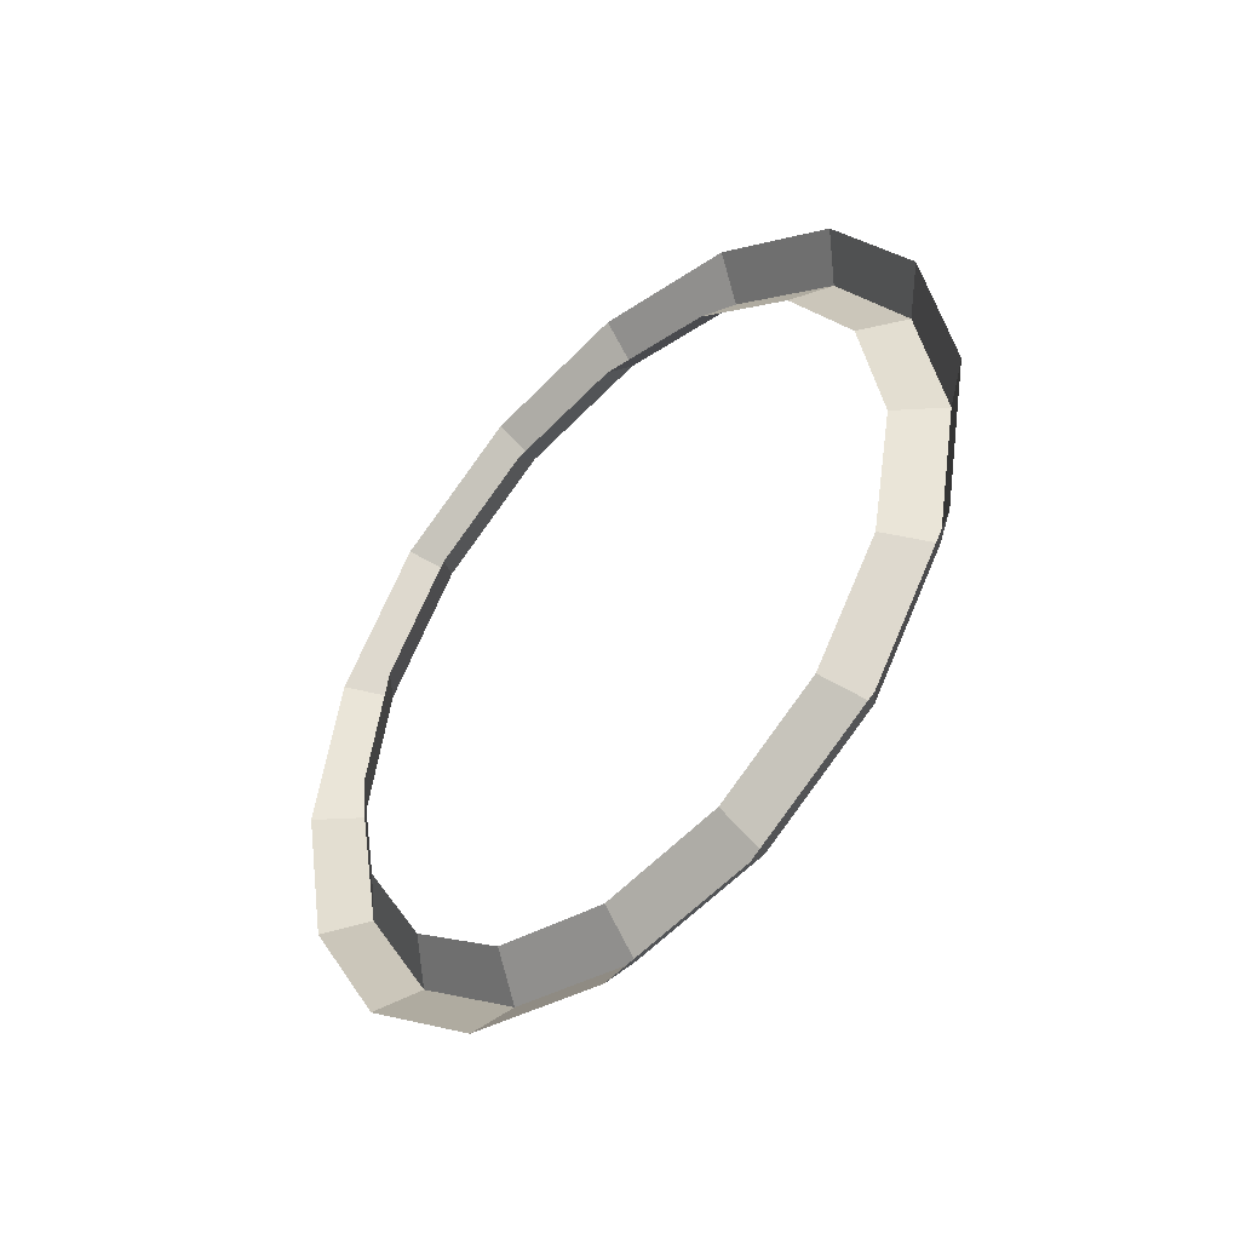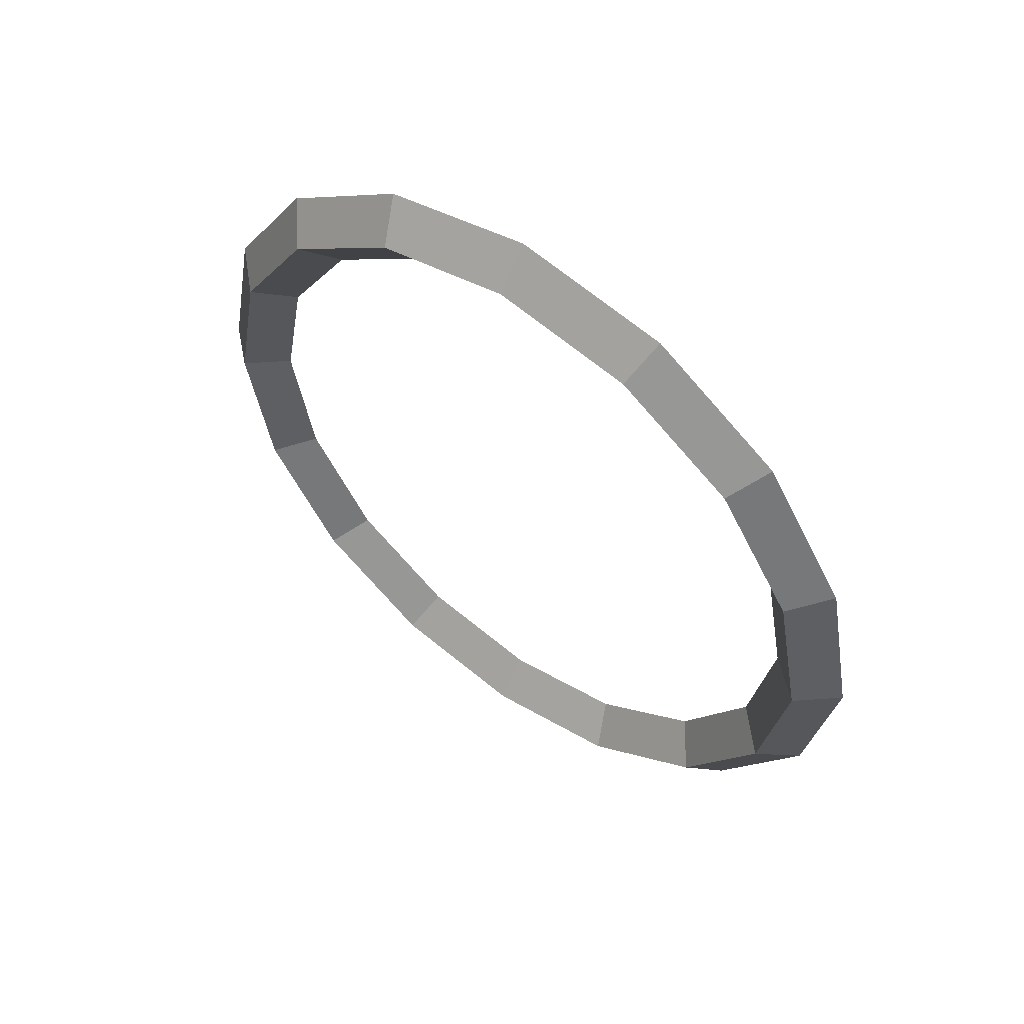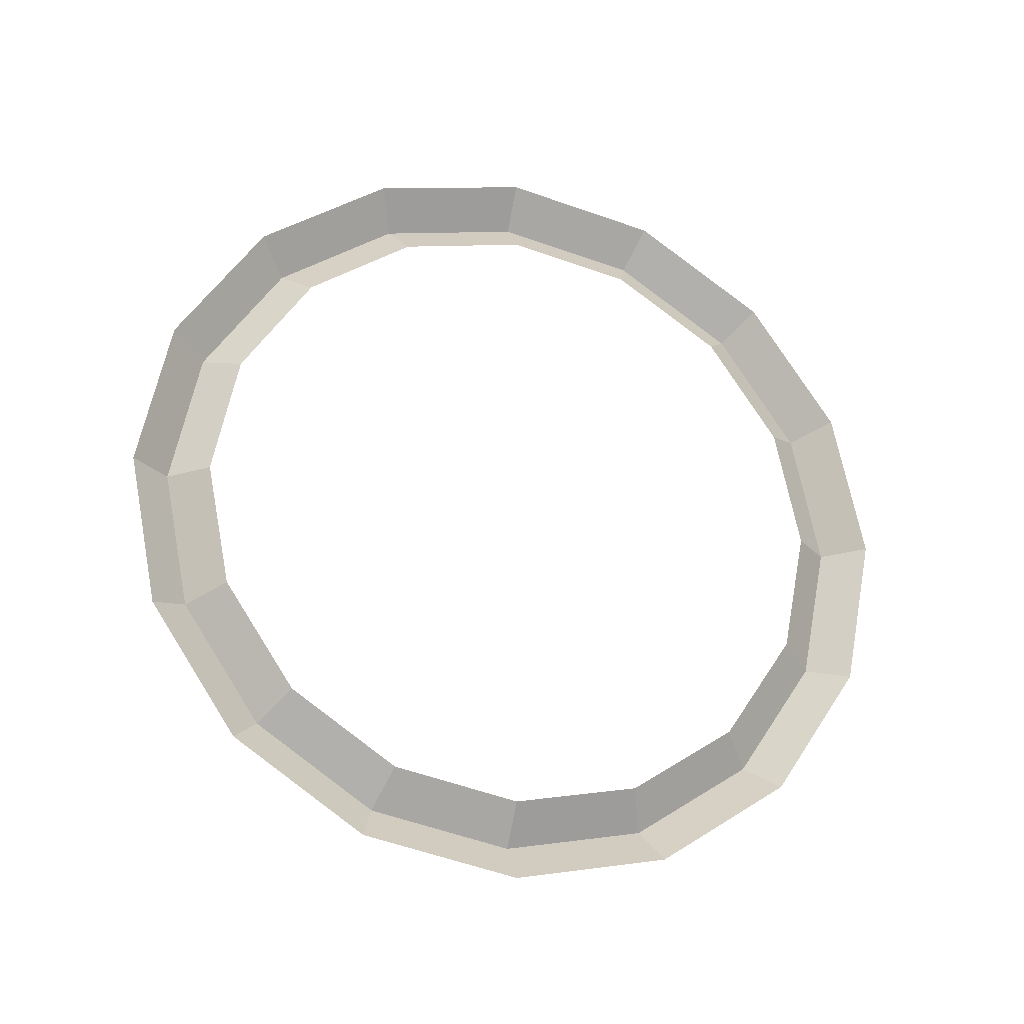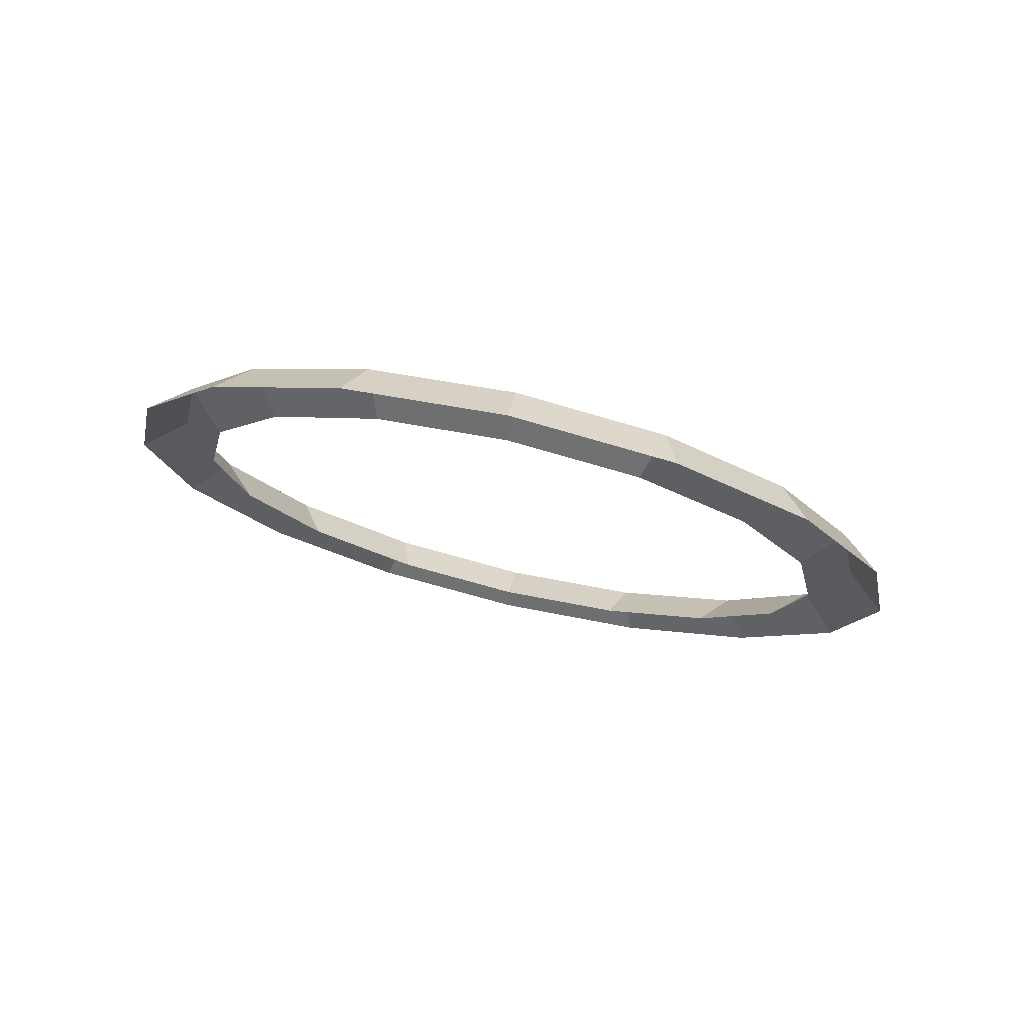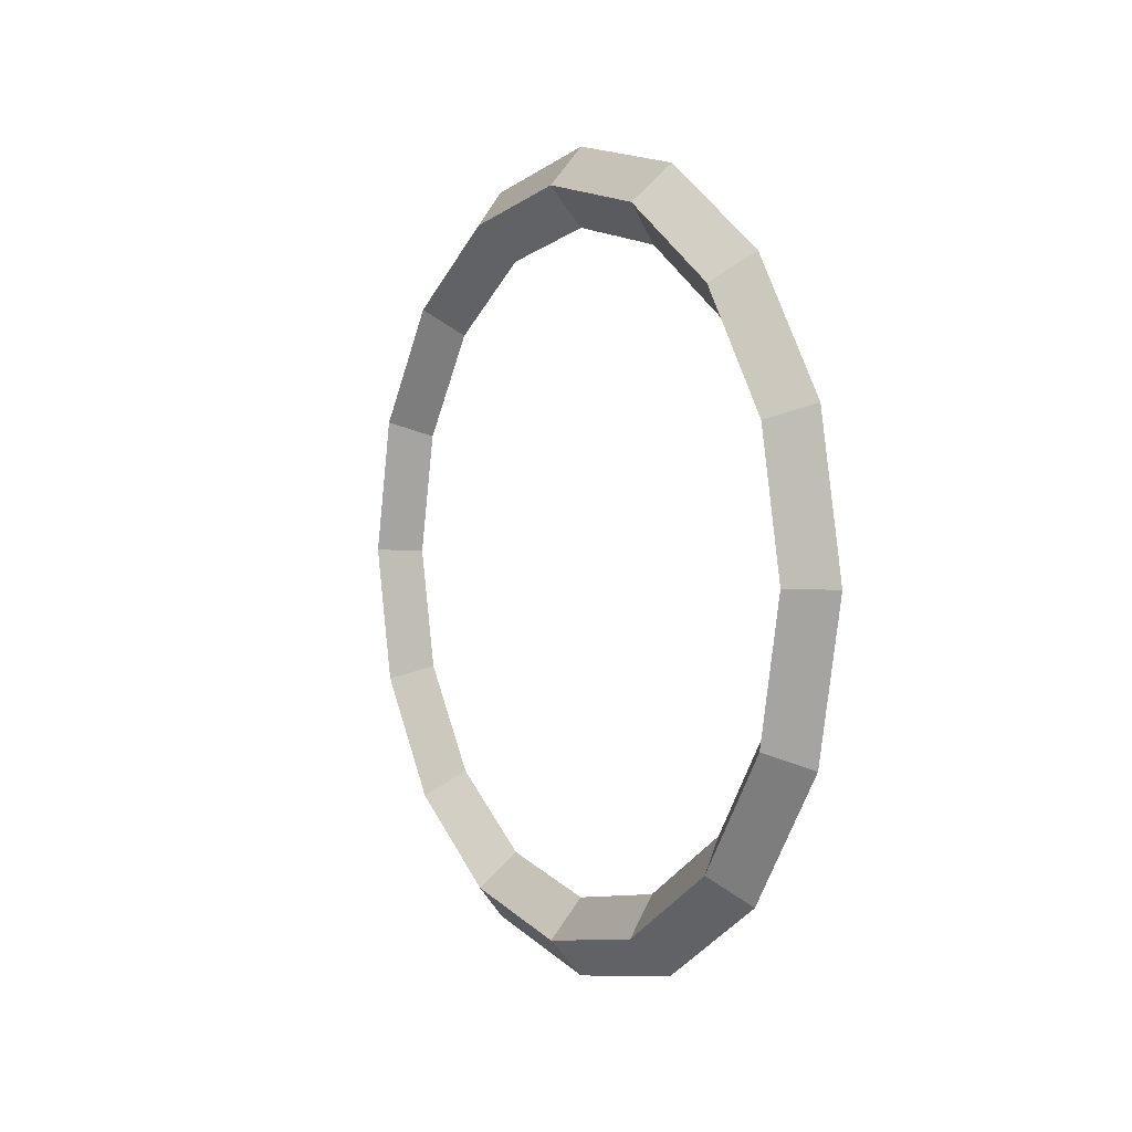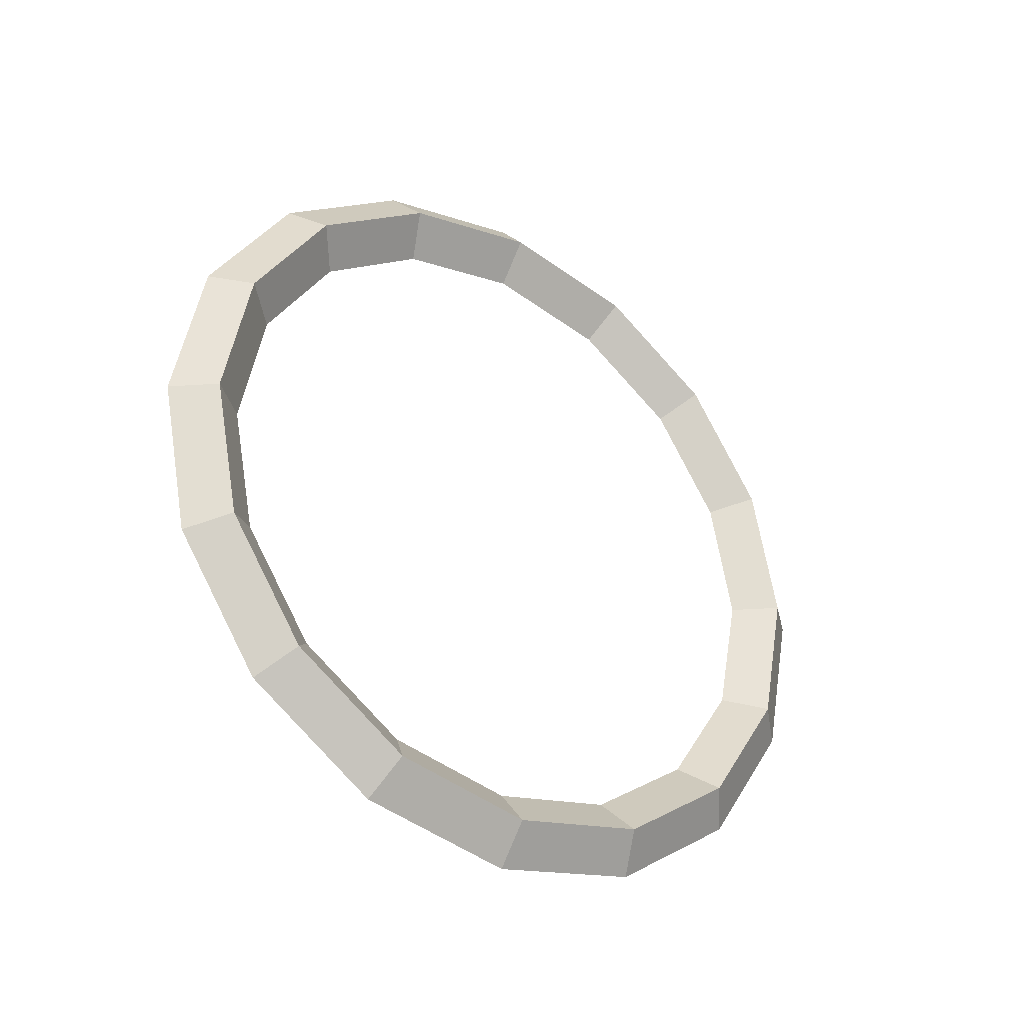
<metadata>
{"format":"obj","ext":"obj","renderer":"f3d","projection":"perspective","resolution":1024,"background":"white","views":[{"elev":-44.6,"azim":-44.9,"up":"+Y"},{"elev":54.5,"azim":127.0,"up":"+Y"},{"elev":-25.4,"azim":-106.1,"up":"+Z"},{"elev":75.5,"azim":-76.9,"up":"+Y"},{"elev":3.4,"azim":148.2,"up":"+Y"},{"elev":-33.3,"azim":54.0,"up":"+Z"}]}
</metadata>
<code>
g players_1
v 7.695 32.24 25.09
v 7.695 35.83 25.8
v 7.695 38.87 27.83
v 7.695 40.9 30.87
v 7.695 41.61 34.46
v 7.695 40.9 38.04
v 7.695 38.87 41.08
v 7.695 35.83 43.11
v 7.695 32.24 43.82
v 7.695 28.66 43.11
v 7.695 25.62 41.08
v 7.695 23.59 38.04
v 7.695 22.87 34.46
v 7.695 23.59 30.87
v 7.695 25.62 27.83
v 7.695 28.66 25.8
v 7.695 32.24 26.89
v 7.695 35.14 27.47
v 7.695 37.59 29.11
v 7.695 39.23 31.56
v 7.695 39.81 34.46
v 7.695 39.23 37.35
v 7.695 37.59 39.81
v 7.695 35.14 41.45
v 7.695 32.24 42.02
v 7.695 29.35 41.45
v 7.695 26.89 39.81
v 7.695 25.25 37.35
v 7.695 24.68 34.46
v 7.695 25.25 31.56
v 7.695 26.89 29.11
v 7.695 29.35 27.47
v 8.49 29 42.28
v 8.49 26.25 40.44
v 8.49 38.23 28.47
v 8.49 40.06 31.22
v 8.49 24.42 37.7
v 8.49 40.71 34.46
v 8.49 23.77 34.46
v 8.49 40.06 37.7
v 8.49 24.42 31.22
v 8.49 38.23 40.44
v 8.49 26.25 28.47
v 8.49 35.48 42.28
v 8.49 29 26.63
v 8.49 32.24 42.92
v 8.49 32.24 25.99
v 8.49 35.48 26.63
f 33 27 26
f 36 19 35
f 34 28 27
f 38 20 36
f 39 28 37
f 38 22 21
f 41 29 39
f 42 22 40
f 41 31 30
f 44 23 42
f 45 31 43
f 44 25 24
f 48 17 47
f 45 17 32
f 33 25 46
f 48 19 18
f 2 35 48
f 9 33 46
f 16 47 45
f 2 47 1
f 9 44 8
f 16 43 15
f 7 44 42
f 14 43 41
f 7 40 6
f 14 39 13
f 6 38 5
f 12 39 37
f 4 38 36
f 12 34 11
f 3 36 35
f 10 34 33
f 33 34 27
f 36 20 19
f 34 37 28
f 38 21 20
f 39 29 28
f 38 40 22
f 41 30 29
f 42 23 22
f 41 43 31
f 44 24 23
f 45 32 31
f 44 46 25
f 48 18 17
f 45 47 17
f 33 26 25
f 48 35 19
f 2 3 35
f 9 10 33
f 16 1 47
f 2 48 47
f 9 46 44
f 16 45 43
f 7 8 44
f 14 15 43
f 7 42 40
f 14 41 39
f 6 40 38
f 12 13 39
f 4 5 38
f 12 37 34
f 3 4 36
f 10 11 34

</code>
